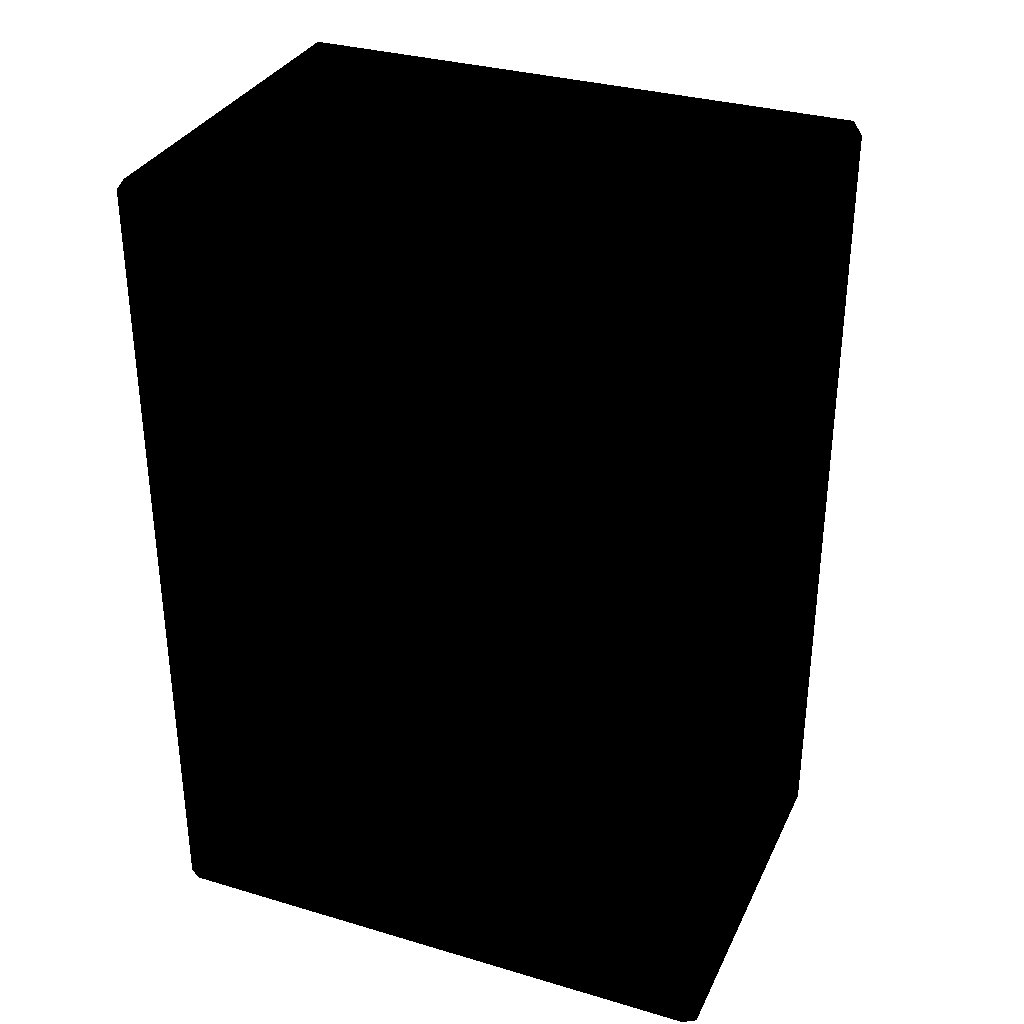
<metadata>
{"format":"obj","ext":"obj","renderer":"f3d","projection":"perspective","resolution":1024,"background":"white","views":[{"elev":32.6,"azim":-67.6,"up":"+Z"}]}
</metadata>
<code>
v 14.7 -14.54 -17.43
v 18.07 -14.54 -17.43
v 14.7 -33.43 -17.43
v 19.87 -14.54 -17.43
v 19.87 -33.43 -17.43
v 14.7 -33.43 -17.43
v 18.07 -14.54 -17.43
v 19.87 -33.43 29.62
v 14.7 -33.43 29.62
v 14.7 -33.43 -17.43
v 19.87 -33.43 -17.43
v 19.87 -14.45 29.62
v 14.7 -14.45 29.62
v 14.7 -33.43 29.62
v 19.87 -33.43 29.62
v 21.47 -30.03 26.34
v 21.47 -28.25 27.08
v 17.47 -28.25 27.08
v 17.47 -30.03 26.34
v 21.47 -30.76 24.57
v 17.47 -30.76 24.57
v 21.47 -30.03 22.79
v 17.47 -30.03 22.79
v 21.47 -28.25 22.05
v 17.47 -28.25 22.05
v 21.47 -26.47 22.79
v 17.47 -26.47 22.79
v 21.47 -25.74 24.57
v 17.47 -25.74 24.57
v 21.47 -26.47 26.34
v 17.47 -26.47 26.34
v 21.47 -28.25 27.08
v 17.47 -28.25 27.08
v 19.64 -16.41 19.65
v 20.01 -20.5 12.34
v 23.89 -20.06 12.76
v 23.64 -16.41 19.65
v 19.64 -10.71 24.43
v 23.64 -10.71 24.43
v 19.64 -3.713 26.98
v 23.64 -3.713 26.98
v 19.64 3.73 26.98
v 23.64 3.73 26.98
v 21.47 4.332 -23.04
v 21.47 4.637 -23.77
v 21.47 5.371 -24.08
v 21.47 4.637 -22.3
v 21.47 5.371 -22
v 21.47 6.105 -22.3
v 21.47 6.41 -23.04
v 21.47 6.105 -23.77
v 21.47 -6.587 -23.04
v 21.47 -6.283 -23.77
v 21.47 -5.549 -24.08
v 21.47 -6.283 -22.3
v 21.47 -5.549 -22
v 21.47 -4.814 -22.3
v 21.47 -4.51 -23.04
v 21.47 -4.814 -23.77
v -28.04 -34.75 47.28
v 18.25 -34.75 47.28
v 18.25 34.02 47.28
v -28.04 34.02 47.28
v 18.25 -34.75 47.28
v -28.04 -34.75 47.28
v -27.8 -35.92 45.77
v 18.02 -35.92 45.77
v -27.8 -35.92 -52.95
v 18.02 -35.92 -52.95
v 23.98 -30.03 14.27
v 23.98 -30.03 -3.215
v 25.56 -28.17 -2.94
v 25.56 -28.17 14
v 24.38 -10.02 11.49
v 24.38 -10.02 -0.4294
v 22.58 -29.07 12.6
v 22.58 -29.07 -1.38
v 19.38 -29.07 -1.38
v 19.38 -29.07 12.6
v 22.58 -29.07 12.6
v 22.58 -31.66 12.6
v 22.58 -31.66 -1.38
v 22.58 -29.07 -1.38
v 22.58 -29.07 -1.38
v 22.58 -31.66 -1.38
v 19.38 -31.66 -1.38
v 19.38 -29.07 -1.38
v 22.58 -31.66 12.6
v 19.38 -31.66 12.6
v 19.38 -31.66 -1.38
v 22.58 -31.66 -1.38
v 19.61 32.71 21.86
v 19.61 21.36 21.86
v 19.61 21.36 -9.558
v 19.61 32.71 -9.558
v 19.61 32.71 -9.558
v 19.61 21.36 -9.558
v 17.51 21.36 -9.558
v 17.51 32.71 -9.558
v 19.61 32.71 21.86
v 17.51 32.71 21.86
v 17.51 21.36 21.86
v 19.61 21.36 21.86
v 19.61 32.71 21.86
v 19.61 32.71 -9.558
v 17.51 32.71 -9.558
v 17.51 32.71 21.86
v 21.47 -29.91 -10.82
v 21.47 -28.25 -10.14
v 17.47 -28.25 -10.14
v 17.47 -29.91 -10.82
v 21.47 -30.6 -12.49
v 17.47 -30.6 -12.49
v 21.47 -29.91 -14.15
v 17.47 -29.91 -14.15
v 21.47 -28.25 -14.84
v 17.47 -28.25 -14.84
v 21.47 -26.59 -14.15
v 17.47 -26.59 -14.15
v 21.47 -25.9 -12.49
v 17.47 -25.9 -12.49
v 21.47 -26.59 -10.82
v 17.47 -26.59 -10.82
v 21.47 -28.25 -10.14
v 17.47 -28.25 -10.14
v 22.58 -29.07 12.6
v 19.38 -29.07 12.6
v 19.38 -31.66 12.6
v 22.58 -31.66 12.6
v 23.98 -30.03 14.27
v 17.95 -30.03 14.27
v 17.95 -30.03 -3.215
v 23.98 -30.03 -3.215
v 24.38 -10.02 11.49
v 24.38 -10.02 -0.4294
v 17.95 -10.02 -0.4294
v 17.95 -10.02 11.49
v 20.64 31.77 20.67
v 20.64 30.43 20.67
v 20.64 30.43 -8.59
v 20.64 31.77 -8.59
v 20.64 31.77 -8.59
v 20.64 30.43 -8.59
v 18.96 30.43 -8.59
v 18.96 31.77 -8.59
v 20.64 30.43 20.67
v 18.96 30.43 20.67
v 18.96 30.43 -8.59
v 20.64 30.43 -8.59
v 20.64 31.77 20.67
v 20.64 31.77 -8.59
v 18.96 31.77 -8.59
v 18.96 31.77 20.67
v 20.64 31.77 20.67
v 18.96 31.77 20.67
v 18.96 30.43 20.67
v 20.64 30.43 20.67
v 22.23 23.51 13.07
v 22.23 19.74 13.07
v 22.23 19.74 -0.6528
v 22.23 23.51 -0.6528
v 22.23 23.51 -0.6528
v 22.23 19.74 -0.6528
v 19.74 19.74 -0.6528
v 19.74 23.51 -0.6528
v 22.23 23.51 13.07
v 19.74 23.51 13.07
v 19.74 19.74 13.07
v 22.23 19.74 13.07
v 22.23 23.51 13.07
v 22.23 23.51 -0.6528
v 19.74 23.51 -0.6528
v 19.74 23.51 13.07
v 19.96 7.683 -25.44
v 19.96 7.683 -17.61
v 19.96 -7.267 -17.61
v 19.96 -7.267 -25.44
v 19.96 -7.267 -25.44
v 19.96 -7.267 -17.61
v 17.86 -7.267 -17.61
v 17.86 -7.267 -25.44
v 19.96 7.683 -25.44
v 17.86 7.683 -25.44
v 17.86 7.683 -17.61
v 19.96 7.683 -17.61
v 19.96 7.683 -25.44
v 19.96 -7.267 -25.44
v 17.86 -7.267 -25.44
v 17.86 7.683 -25.44
v 19.96 -7.899 36.66
v 19.96 -7.899 28.83
v 19.96 7.051 28.83
v 19.96 7.051 36.66
v 19.96 7.051 36.66
v 19.96 7.051 28.83
v 17.86 7.051 28.83
v 17.86 7.051 36.66
v 19.96 -7.899 36.66
v 17.86 -7.899 36.66
v 17.86 -7.899 28.83
v 19.96 -7.899 28.83
v 19.96 -7.899 36.66
v 19.96 7.051 36.66
v 17.86 7.051 36.66
v 17.86 -7.899 36.66
v 18.96 -34.36 -52.95
v 18.96 -34.36 45.77
v 18.02 -35.92 45.77
v 18.02 -35.92 -52.95
v 18.25 -34.75 47.28
v 18.25 34.02 47.28
v 18.96 33.62 45.77
v 18.02 35.19 45.77
v 18.02 35.19 -52.95
v 18.96 33.62 -52.95
v 18.96 22.83 5.668
v 18.96 10.6 -13.24
v 18.96 -10.99 -13.24
v 18.96 -22.61 5.464
v 18.96 -10.99 25.19
v 18.96 10.6 25.19
v 21.47 -30.6 -12.49
v 21.47 -29.91 -14.15
v 21.47 -28.25 -14.84
v 21.47 -29.91 -10.82
v 21.47 -28.25 -10.14
v 21.47 -26.59 -10.82
v 21.47 -25.9 -12.49
v 21.47 -26.59 -14.15
v 25.56 -28.17 -2.94
v 23.98 -30.03 -3.215
v 17.95 -30.03 -3.215
v 24.38 -10.02 -0.4294
v 17.95 -10.02 -0.4294
v 21.47 -30.76 24.57
v 21.47 -30.03 22.79
v 21.47 -28.25 22.05
v 21.47 -30.03 26.34
v 21.47 -28.25 27.08
v 21.47 -26.47 26.34
v 21.47 -25.74 24.57
v 21.47 -26.47 22.79
v 24.38 -10.02 11.49
v 17.95 -10.02 11.49
v 17.95 -30.03 14.27
v 25.56 -28.17 14
v 23.98 -30.03 14.27
v 19.87 -14.45 29.62
v 19.87 -33.43 29.62
v 19.87 -33.43 -17.43
v 19.87 -19.63 7.315
v 19.87 -14.54 -17.43
v 26.18 -26.95 10.95
v 26.18 -26.47 9.786
v 26.18 -25.3 9.303
v 26.18 -26.47 12.12
v 26.18 -25.3 12.6
v 26.18 -24.14 12.12
v 26.18 -23.65 10.95
v 26.18 -24.14 9.786
v -11.34 -13.16 -5.172
v -11.33 -8.589 -9.008
v -11.41 -2.726 -10.79
v -11.34 -16.15 -0.0044
v -11.34 -17.18 5.872
v -11.34 -16.15 11.75
v -11.34 -13.16 16.92
v -11.33 -8.589 20.75
v -11.33 -2.98 22.79
v -11.32 2.989 22.79
v -11.31 8.598 20.75
v -11.31 13.17 16.92
v -11.3 16.16 11.75
v -11.3 17.19 5.872
v -11.3 16.16 -0.0044
v -11.31 13.17 -5.172
v -11.31 8.598 -9.008
v -11.32 2.989 -11.05
v 26.18 -26.95 0.4603
v 26.18 -26.47 -0.7051
v 26.18 -25.3 -1.188
v 26.18 -26.47 1.626
v 26.18 -25.3 2.108
v 26.18 -24.14 1.626
v 26.18 -23.65 0.4603
v 26.18 -24.14 -0.7051
v 21.47 3.732 35
v 21.47 4.036 34.27
v 21.47 4.771 33.96
v 21.47 4.036 35.74
v 21.47 4.771 36.04
v 21.47 5.505 35.74
v 21.47 5.809 35
v 21.47 5.505 34.27
v 21.47 -6.587 35
v 21.47 -6.283 34.27
v 21.47 -5.549 33.96
v 21.47 -6.283 35.74
v 21.47 -5.549 36.04
v 21.47 -4.814 35.74
v 21.47 -4.51 35
v 21.47 -4.814 34.27
v 26.18 -26.47 12.12
v 26.18 -25.3 12.6
v 22.18 -25.3 12.6
v 22.18 -26.47 12.12
v 26.18 -26.95 10.95
v 22.18 -26.95 10.95
v 26.18 -26.47 9.786
v 22.18 -26.47 9.786
v 26.18 -25.3 9.303
v 22.18 -25.3 9.303
v 26.18 -24.14 9.786
v 22.18 -24.14 9.786
v 26.18 -23.65 10.95
v 22.18 -23.65 10.95
v 26.18 -24.14 12.12
v 22.18 -24.14 12.12
v 26.18 -25.3 12.6
v 22.18 -25.3 12.6
v 26.18 -26.47 1.626
v 26.18 -25.3 2.108
v 22.18 -25.3 2.108
v 22.18 -26.47 1.626
v 26.18 -26.95 0.4603
v 22.18 -26.95 0.4603
v 26.18 -26.47 -0.7051
v 22.18 -26.47 -0.7051
v 26.18 -25.3 -1.188
v 22.18 -25.3 -1.188
v 26.18 -24.14 -0.7051
v 22.18 -24.14 -0.7051
v 26.18 -23.65 0.4603
v 22.18 -23.65 0.4603
v 26.18 -24.14 1.626
v 22.18 -24.14 1.626
v 26.18 -25.3 2.108
v 22.18 -25.3 2.108
v 21.47 -6.283 35.74
v 21.47 -5.549 36.04
v 17.47 -5.549 36.04
v 17.47 -6.283 35.74
v 21.47 -6.587 35
v 17.47 -6.587 35
v 21.47 -6.283 34.27
v 17.47 -6.283 34.27
v 21.47 -5.549 33.96
v 17.47 -5.549 33.96
v 21.47 -4.814 34.27
v 17.47 -4.814 34.27
v 21.47 -4.51 35
v 17.47 -4.51 35
v 21.47 -4.814 35.74
v 17.47 -4.814 35.74
v 21.47 -5.549 36.04
v 17.47 -5.549 36.04
v 21.47 4.036 35.74
v 21.47 4.771 36.04
v 17.47 4.771 36.04
v 17.47 4.036 35.74
v 21.47 3.732 35
v 17.47 3.732 35
v 21.47 4.036 34.27
v 17.47 4.036 34.27
v 21.47 4.771 33.96
v 17.47 4.771 33.96
v 21.47 5.505 34.27
v 17.47 5.505 34.27
v 21.47 5.809 35
v 17.47 5.809 35
v 21.47 5.505 35.74
v 17.47 5.505 35.74
v 21.47 4.771 36.04
v 17.47 4.771 36.04
v 21.47 4.637 -22.3
v 21.47 5.371 -22
v 17.47 5.371 -22
v 17.47 4.637 -22.3
v 21.47 4.332 -23.04
v 17.47 4.332 -23.04
v 21.47 4.637 -23.77
v 17.47 4.637 -23.77
v 21.47 5.371 -24.08
v 17.47 5.371 -24.08
v 21.47 6.105 -23.77
v 17.47 6.105 -23.77
v 21.47 6.41 -23.04
v 17.47 6.41 -23.04
v 21.47 6.105 -22.3
v 17.47 6.105 -22.3
v 21.47 5.371 -22
v 17.47 5.371 -22
v 21.47 -6.283 -22.3
v 21.47 -5.549 -22
v 17.47 -5.549 -22
v 17.47 -6.283 -22.3
v 21.47 -6.587 -23.04
v 17.47 -6.587 -23.04
v 21.47 -6.283 -23.77
v 17.47 -6.283 -23.77
v 21.47 -5.549 -24.08
v 17.47 -5.549 -24.08
v 21.47 -4.814 -23.77
v 17.47 -4.814 -23.77
v 21.47 -4.51 -23.04
v 17.47 -4.51 -23.04
v 21.47 -4.814 -22.3
v 17.47 -4.814 -22.3
v 21.47 -5.549 -22
v 17.47 -5.549 -22
v 19.64 -10.71 -12.69
v 19.64 -3.713 -15.23
v 23.64 -3.713 -15.23
v 23.64 -10.71 -12.69
v 19.64 -16.41 -7.904
v 23.64 -16.41 -7.904
v 19.64 -20.13 -1.458
v 23.64 -20.13 -1.458
v 19.64 10.72 24.43
v 23.64 10.72 24.43
v 19.64 16.43 19.65
v 23.64 16.43 19.65
v 19.64 20.15 13.2
v 23.64 20.15 13.2
v 19.64 21.44 5.872
v 23.64 21.44 5.872
v 19.64 20.15 -1.458
v 23.64 20.15 -1.458
v 19.64 16.43 -7.904
v 23.64 16.43 -7.904
v 19.64 10.72 -12.69
v 23.64 10.72 -12.69
v 19.64 3.73 -15.23
v 23.64 3.73 -15.23
v 23.89 -20.06 12.76
v 23.71 -17.45 12.23
v 23.72 -14.22 17.82
v 23.64 -16.41 19.65
v 23.72 -9.28 21.96
v 23.64 -10.71 24.43
v 23.73 -3.215 24.17
v 23.64 -3.713 26.98
v 23.74 3.239 24.17
v 23.64 3.73 26.98
v 23.74 9.304 21.96
v 23.64 10.72 24.43
v 23.75 14.25 17.82
v 23.64 16.43 19.65
v 23.75 17.48 12.23
v 23.64 20.15 13.2
v 23.75 18.6 5.872
v 23.64 21.44 5.872
v 23.75 17.48 -0.4824
v 23.64 20.15 -1.458
v 23.75 14.25 -6.071
v 23.64 16.43 -7.904
v 23.74 9.304 -10.22
v 23.64 10.72 -12.69
v 23.74 3.239 -12.43
v 23.64 3.73 -15.23
v 23.73 -3.215 -12.43
v 23.64 -3.713 -15.23
v 23.72 -9.28 -10.22
v 23.64 -10.71 -12.69
v 23.72 -14.22 -6.071
v 23.64 -16.41 -7.904
v 23.71 -17.45 -0.4824
v 23.64 -20.13 -1.458
v -27.8 35.19 45.77
v -27.8 35.19 -52.95
v -28.75 33.62 -52.95
v -28.75 -34.36 45.77
v -27.8 -35.92 45.77
v -28.04 -34.75 47.28
v -27.8 -35.92 -52.95
v -28.75 -34.36 -52.95
v -28.75 33.62 45.77
v -28.04 34.02 47.28
v -28.04 34.02 47.28
v 18.25 34.02 47.28
v 18.02 35.19 45.77
v -27.8 35.19 45.77
v 18.02 35.19 -52.95
v -27.8 35.19 -52.95
v -11.3 17.19 5.872
v -11.3 16.16 -0.0044
v 23.75 18.6 5.872
v -11.3 17.19 5.872
v 23.75 18.6 5.872
v 23.75 17.48 12.23
v -11.3 16.16 11.75
v 23.75 14.25 17.82
v -11.31 13.17 16.92
v 23.74 9.304 21.96
v -11.31 8.598 20.75
v 23.74 3.239 24.17
v -11.32 2.989 22.79
v 23.73 -3.215 24.17
v -11.33 -2.98 22.79
v 23.72 -9.28 21.96
v -11.33 -8.589 20.75
v 23.72 -14.22 17.82
v -11.34 -13.16 16.92
v 23.71 -17.45 12.23
v -11.34 -16.15 11.75
v 23.71 -18.57 5.872
v -11.34 -17.18 5.872
v -11.34 -17.18 5.872
v 23.71 -18.57 5.872
v 23.71 -17.45 -0.4824
v -11.34 -16.15 -0.0044
v 23.72 -14.22 -6.071
v -11.34 -13.16 -5.172
v 23.72 -9.28 -10.22
v -11.33 -8.589 -9.008
v 23.73 -3.215 -12.43
v -11.41 -2.726 -10.79
v 23.74 3.239 -12.43
v -11.32 2.989 -11.05
v 23.74 9.304 -10.22
v -11.31 8.598 -9.008
v 23.75 14.25 -6.071
v -11.31 13.17 -5.172
v 23.75 17.48 -0.4824
v 20.61 -13.95 -18.31
v 20.61 -4.84 -21.63
v 20.36 -10.38 -12.13
v 20.35 -15.91 -7.487
v 20.61 -21.38 -12.08
v 20.35 -19.52 -1.236
v 20.61 -26.23 -3.678
v 20.35 -20.78 5.872
v 20.61 -27.92 5.872
v 20.35 -19.52 12.98
v 20.61 -26.23 15.42
v 20.35 -15.91 19.23
v 20.61 -21.38 23.82
v 20.36 -10.38 23.87
v 20.61 -13.95 30.05
v 20.37 -3.598 26.34
v 20.61 -4.84 33.37
v 20.38 3.622 26.34
v 20.61 4.857 33.37
v 20.38 10.41 23.87
v 20.61 13.97 30.05
v 20.39 15.94 19.23
v 20.61 21.4 23.82
v 20.39 19.55 12.98
v 20.61 26.25 15.42
v 20.4 20.8 5.872
v 20.61 27.93 5.872
v 20.39 19.55 -1.236
v 20.61 26.25 -3.678
v 20.39 15.94 -7.487
v 20.61 21.4 -12.08
v 20.38 10.41 -12.13
v 20.61 13.97 -18.31
v 20.38 3.622 -14.6
v 20.61 4.857 -21.63
v 20.37 -3.598 -14.6
v 15.82 4.857 33.37
v 15.82 -4.84 33.37
v 20.61 -4.84 33.37
v 20.61 4.857 33.37
v 15.82 13.97 30.05
v 20.61 13.97 30.05
v 15.82 21.4 23.82
v 20.61 21.4 23.82
v 15.82 26.25 15.42
v 20.61 26.25 15.42
v 15.82 27.93 5.872
v 20.61 27.93 5.872
v 15.82 26.25 -3.678
v 20.61 26.25 -3.678
v 15.82 21.4 -12.08
v 20.61 21.4 -12.08
v 15.82 13.97 -18.31
v 20.61 13.97 -18.31
v 15.82 4.857 -21.63
v 20.61 4.857 -21.63
v 15.82 -4.84 -21.63
v 20.61 -4.84 -21.63
v 15.82 -13.95 -18.31
v 20.61 -13.95 -18.31
v 15.82 -21.38 -12.08
v 20.61 -21.38 -12.08
v 15.82 -26.23 -3.678
v 20.61 -26.23 -3.678
v 15.82 -27.92 5.872
v 20.61 -27.92 5.872
v 15.82 -26.23 15.42
v 20.61 -26.23 15.42
v 15.82 -21.38 23.82
v 20.61 -21.38 23.82
v 15.82 -13.95 30.05
v 20.61 -13.95 30.05
v 15.82 -4.84 33.37
v 20.61 -4.84 33.37
g laundry_dryer002
f 1 2 3
f 4 5 6
f 7 4 6
f 8 9 10
f 11 8 10
f 12 13 14
f 15 12 14
f 60 61 62
f 63 60 62
f 76 77 78
f 79 76 78
f 80 81 82
f 83 80 82
f 84 85 86
f 87 84 86
f 88 89 90
f 91 88 90
f 92 93 94
f 95 92 94
f 96 97 98
f 99 96 98
f 100 101 102
f 103 100 102
f 104 105 106
f 107 104 106
f 126 127 128
f 129 126 128
f 130 131 132
f 133 130 132
f 134 135 136
f 137 134 136
f 138 139 140
f 141 138 140
f 142 143 144
f 145 142 144
f 146 147 148
f 149 146 148
f 150 151 152
f 153 150 152
f 154 155 156
f 157 154 156
f 158 159 160
f 161 158 160
f 162 163 164
f 165 162 164
f 166 167 168
f 169 166 168
f 170 171 172
f 173 170 172
f 174 175 176
f 177 174 176
f 178 179 180
f 181 178 180
f 182 183 184
f 185 182 184
f 186 187 188
f 189 186 188
f 190 191 192
f 193 190 192
f 194 195 196
f 197 194 196
f 198 199 200
f 201 198 200
f 202 203 204
f 205 202 204
f 33 32 31
f 32 30 31
f 31 30 29
f 30 28 29
f 29 28 27
f 28 26 27
f 27 26 25
f 26 24 25
f 25 24 23
f 24 22 23
f 23 22 21
f 22 20 21
f 21 20 19
f 20 16 19
f 19 16 18
f 16 17 18
f 64 65 66
f 67 64 66
f 66 68 67
f 68 69 67
f 125 124 123
f 124 122 123
f 123 122 121
f 122 120 121
f 121 120 119
f 120 118 119
f 119 118 117
f 118 116 117
f 117 116 115
f 116 114 115
f 115 114 113
f 114 112 113
f 113 112 111
f 112 108 111
f 111 108 110
f 108 109 110
f 230 231 232
f 233 230 232
f 234 233 232
f 243 244 245
f 246 243 245
f 247 246 245
f 248 249 250
f 251 248 250
f 252 251 250
f 320 319 318
f 319 317 318
f 318 317 316
f 317 315 316
f 316 315 314
f 315 313 314
f 314 313 312
f 313 311 312
f 312 311 310
f 311 309 310
f 310 309 308
f 309 307 308
f 308 307 306
f 307 303 306
f 306 303 305
f 303 304 305
f 338 337 336
f 337 335 336
f 336 335 334
f 335 333 334
f 334 333 332
f 333 331 332
f 332 331 330
f 331 329 330
f 330 329 328
f 329 327 328
f 328 327 326
f 327 325 326
f 326 325 324
f 325 321 324
f 324 321 323
f 321 322 323
f 356 355 354
f 355 353 354
f 354 353 352
f 353 351 352
f 352 351 350
f 351 349 350
f 350 349 348
f 349 347 348
f 348 347 346
f 347 345 346
f 346 345 344
f 345 343 344
f 344 343 342
f 343 339 342
f 342 339 341
f 339 340 341
f 374 373 372
f 373 371 372
f 372 371 370
f 371 369 370
f 370 369 368
f 369 367 368
f 368 367 366
f 367 365 366
f 366 365 364
f 365 363 364
f 364 363 362
f 363 361 362
f 362 361 360
f 361 357 360
f 360 357 359
f 357 358 359
f 392 391 390
f 391 389 390
f 390 389 388
f 389 387 388
f 388 387 386
f 387 385 386
f 386 385 384
f 385 383 384
f 384 383 382
f 383 381 382
f 382 381 380
f 381 379 380
f 380 379 378
f 379 375 378
f 378 375 377
f 375 376 377
f 410 409 408
f 409 407 408
f 408 407 406
f 407 405 406
f 406 405 404
f 405 403 404
f 404 403 402
f 403 401 402
f 402 401 400
f 401 399 400
f 400 399 398
f 399 397 398
f 398 397 396
f 397 393 396
f 396 393 395
f 393 394 395
f 418 417 416
f 417 415 416
f 416 415 414
f 415 411 414
f 414 411 413
f 411 412 413
f 413 412 434
f 412 433 434
f 434 433 432
f 433 431 432
f 432 431 430
f 431 429 430
f 430 429 428
f 429 427 428
f 428 427 426
f 427 425 426
f 426 425 424
f 425 423 424
f 424 423 422
f 423 421 422
f 422 421 420
f 421 419 420
f 420 419 43
f 419 42 43
f 43 42 41
f 42 40 41
f 41 40 39
f 40 38 39
f 39 38 37
f 38 34 37
f 37 34 36
f 34 35 36
f 435 436 437
f 438 435 437
f 438 437 439
f 440 438 439
f 440 439 441
f 442 440 441
f 442 441 443
f 444 442 443
f 444 443 445
f 446 444 445
f 446 445 447
f 448 446 447
f 448 447 449
f 450 448 449
f 450 449 451
f 452 450 451
f 452 451 453
f 454 452 453
f 454 453 455
f 456 454 455
f 456 455 457
f 458 456 457
f 458 457 459
f 460 458 459
f 460 459 461
f 462 460 461
f 462 461 463
f 464 462 463
f 464 463 465
f 466 464 465
f 466 465 467
f 468 466 467
f 479 480 481
f 482 479 481
f 482 481 483
f 484 482 483
f 488 489 490
f 491 488 490
f 491 490 492
f 493 491 492
f 493 492 494
f 495 493 494
f 495 494 496
f 497 495 496
f 497 496 498
f 499 497 498
f 499 498 500
f 501 499 500
f 501 500 502
f 503 501 502
f 503 502 504
f 505 503 504
f 505 504 506
f 507 505 506
f 508 509 510
f 511 508 510
f 511 510 512
f 513 511 512
f 512 514 513
f 514 515 513
f 515 514 516
f 517 515 516
f 516 518 517
f 518 519 517
f 519 518 520
f 521 519 520
f 521 520 522
f 523 521 522
f 523 522 524
f 486 523 524
f 486 524 487
f 485 486 487
f 598 597 596
f 597 595 596
f 596 595 594
f 595 593 594
f 594 593 592
f 593 591 592
f 592 591 590
f 591 589 590
f 590 589 588
f 589 587 588
f 588 587 586
f 587 585 586
f 586 585 584
f 585 583 584
f 584 583 582
f 583 581 582
f 582 581 580
f 581 579 580
f 580 579 578
f 579 577 578
f 578 577 576
f 577 575 576
f 576 575 574
f 575 573 574
f 574 573 572
f 573 571 572
f 572 571 570
f 571 569 570
f 570 569 568
f 569 567 568
f 568 567 566
f 567 565 566
f 566 565 564
f 565 561 564
f 564 561 563
f 561 562 563
f 70 71 72
f 73 70 72
f 74 73 72
f 75 74 72
f 44 45 46
f 47 44 46
f 48 47 46
f 49 48 46
f 50 49 46
f 51 50 46
f 52 53 54
f 55 52 54
f 56 55 54
f 57 56 54
f 58 57 54
f 59 58 54
f 222 223 224
f 225 222 224
f 226 225 224
f 227 226 224
f 228 227 224
f 229 228 224
f 235 236 237
f 238 235 237
f 239 238 237
f 240 239 237
f 241 240 237
f 242 241 237
f 253 254 255
f 256 253 255
f 257 256 255
f 258 257 255
f 259 258 255
f 260 259 255
f 279 280 281
f 282 279 281
f 283 282 281
f 284 283 281
f 285 284 281
f 286 285 281
f 287 288 289
f 290 287 289
f 291 290 289
f 292 291 289
f 293 292 289
f 294 293 289
f 295 296 297
f 298 295 297
f 299 298 297
f 300 299 297
f 301 300 297
f 302 301 297
f 469 470 471
f 477 469 471
f 469 477 478
f 474 478 477
f 472 477 471
f 472 474 477
f 476 472 471
f 472 473 474
f 476 475 472
f 475 473 472
f 209 206 208
f 206 207 208
f 210 208 207
f 210 207 211
f 206 219 207
f 218 219 206
f 219 220 207
f 215 218 206
f 220 221 207
f 218 215 217
f 217 215 216
f 212 207 221
f 221 216 212
f 215 212 216
f 207 212 211
f 212 215 214
f 213 211 212
f 213 212 214
f 261 262 263
f 264 261 263
f 265 264 263
f 266 265 263
f 267 266 263
f 268 267 263
f 269 268 263
f 270 269 263
f 271 270 263
f 272 271 263
f 273 272 263
f 274 273 263
f 275 274 263
f 276 275 263
f 277 276 263
f 278 277 263
f 525 526 527
f 525 527 528
f 526 560 527
f 529 525 528
f 526 559 560
f 529 528 530
f 559 558 560
f 531 529 530
f 559 557 558
f 531 530 532
f 557 556 558
f 533 531 532
f 557 555 556
f 533 532 534
f 555 554 556
f 535 533 534
f 555 553 554
f 535 534 536
f 553 552 554
f 537 535 536
f 553 551 552
f 537 536 538
f 551 550 552
f 539 537 538
f 551 549 550
f 539 538 540
f 549 548 550
f 541 539 540
f 549 547 548
f 541 540 542
f 547 546 548
f 543 541 542
f 547 545 546
f 543 542 544
f 545 544 546
f 545 543 544

</code>
